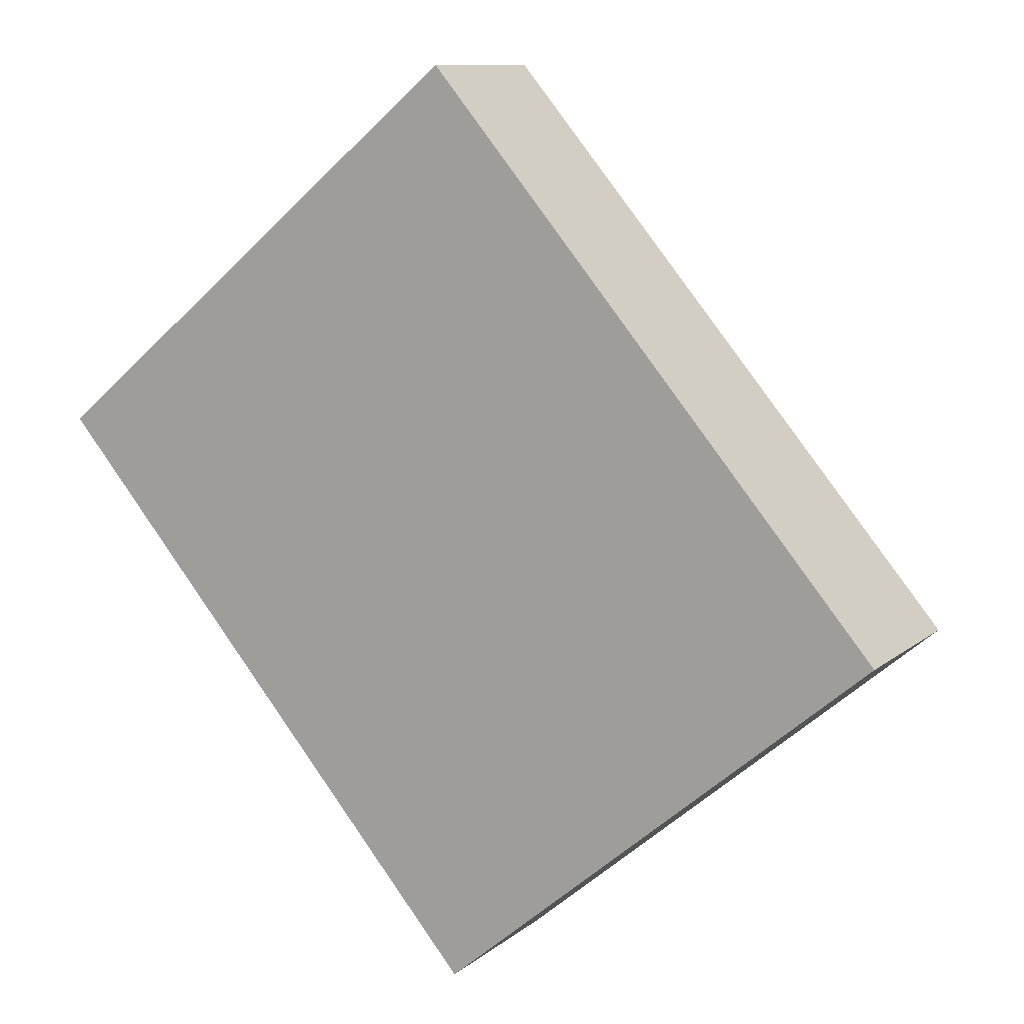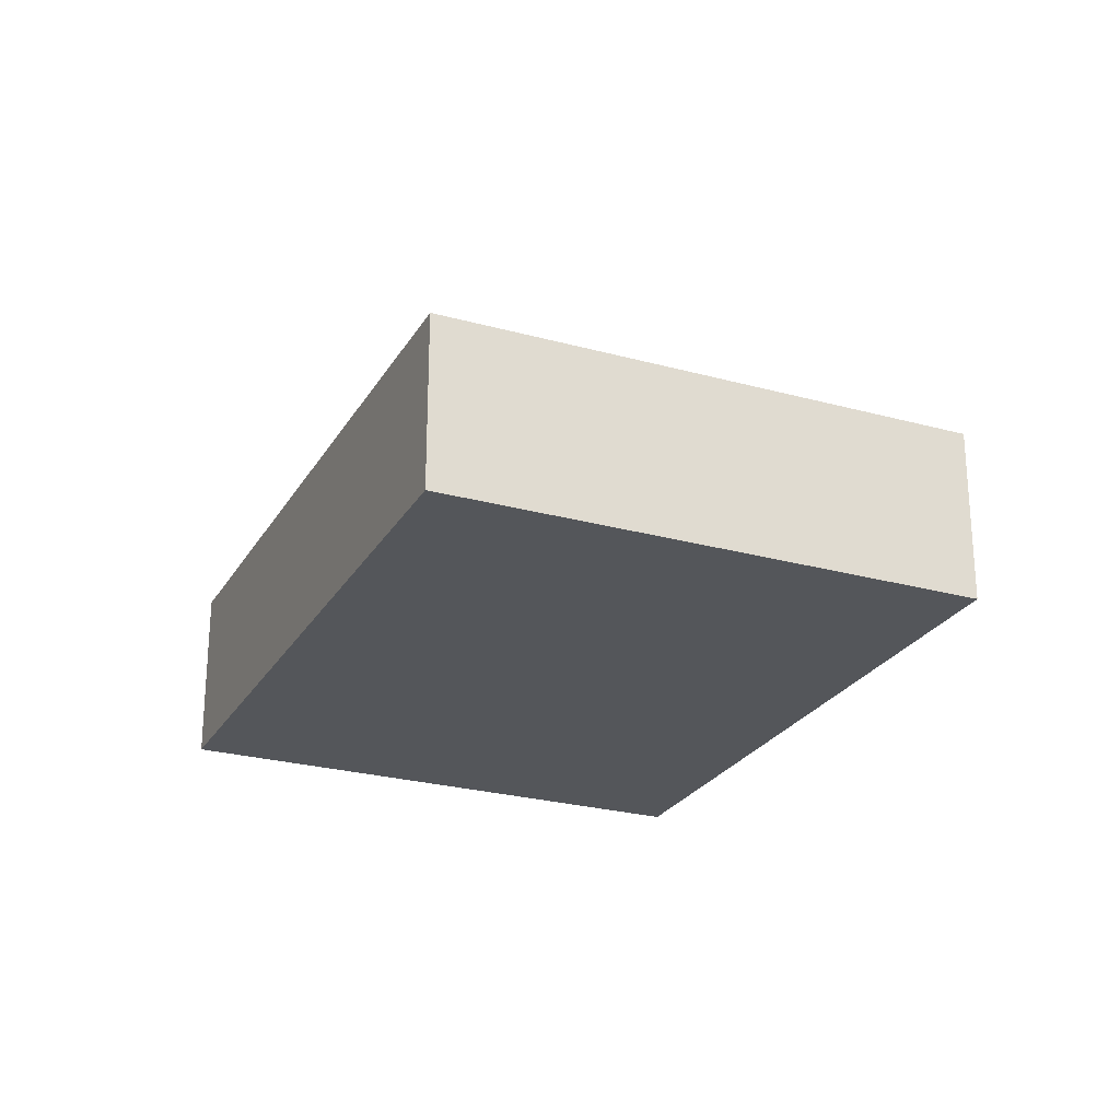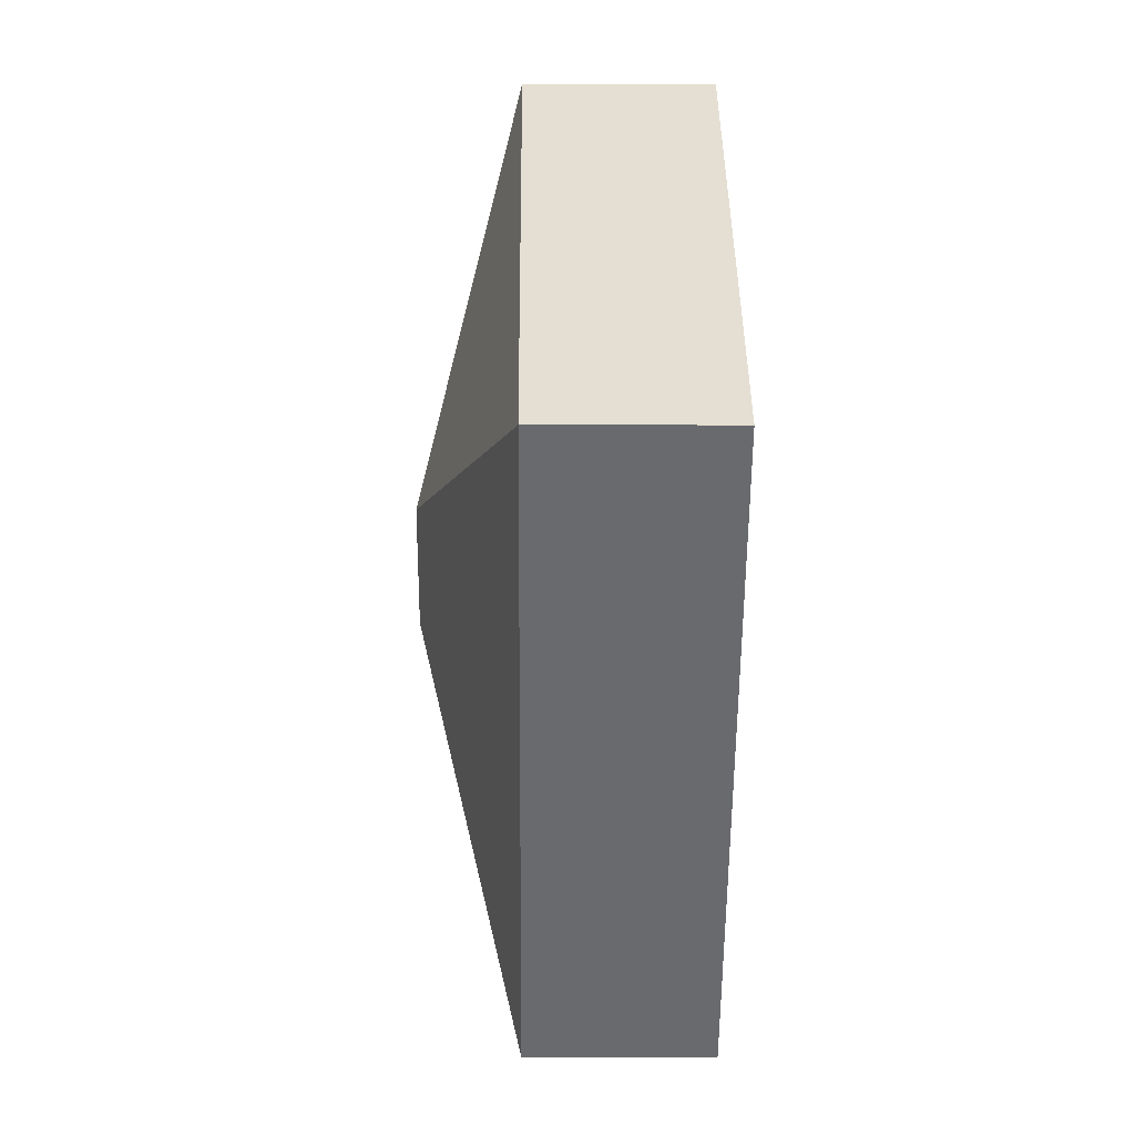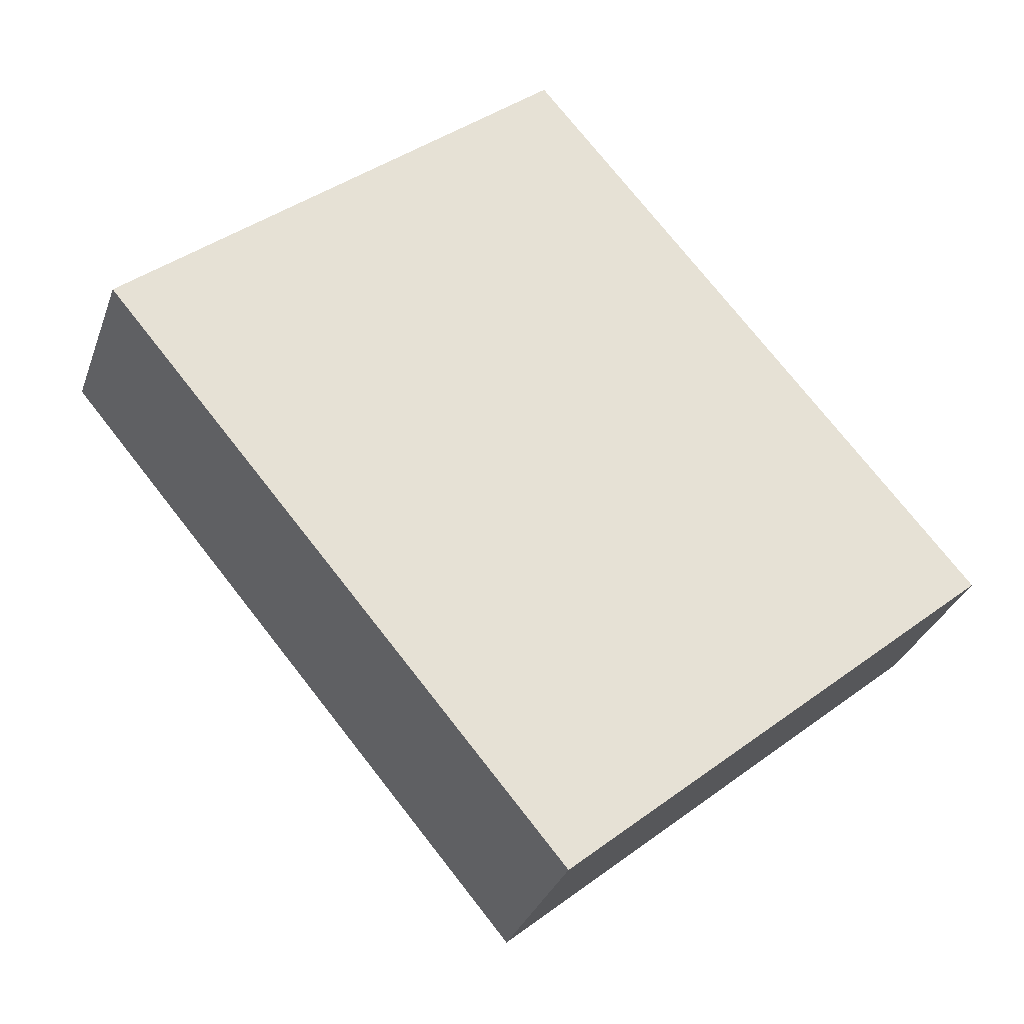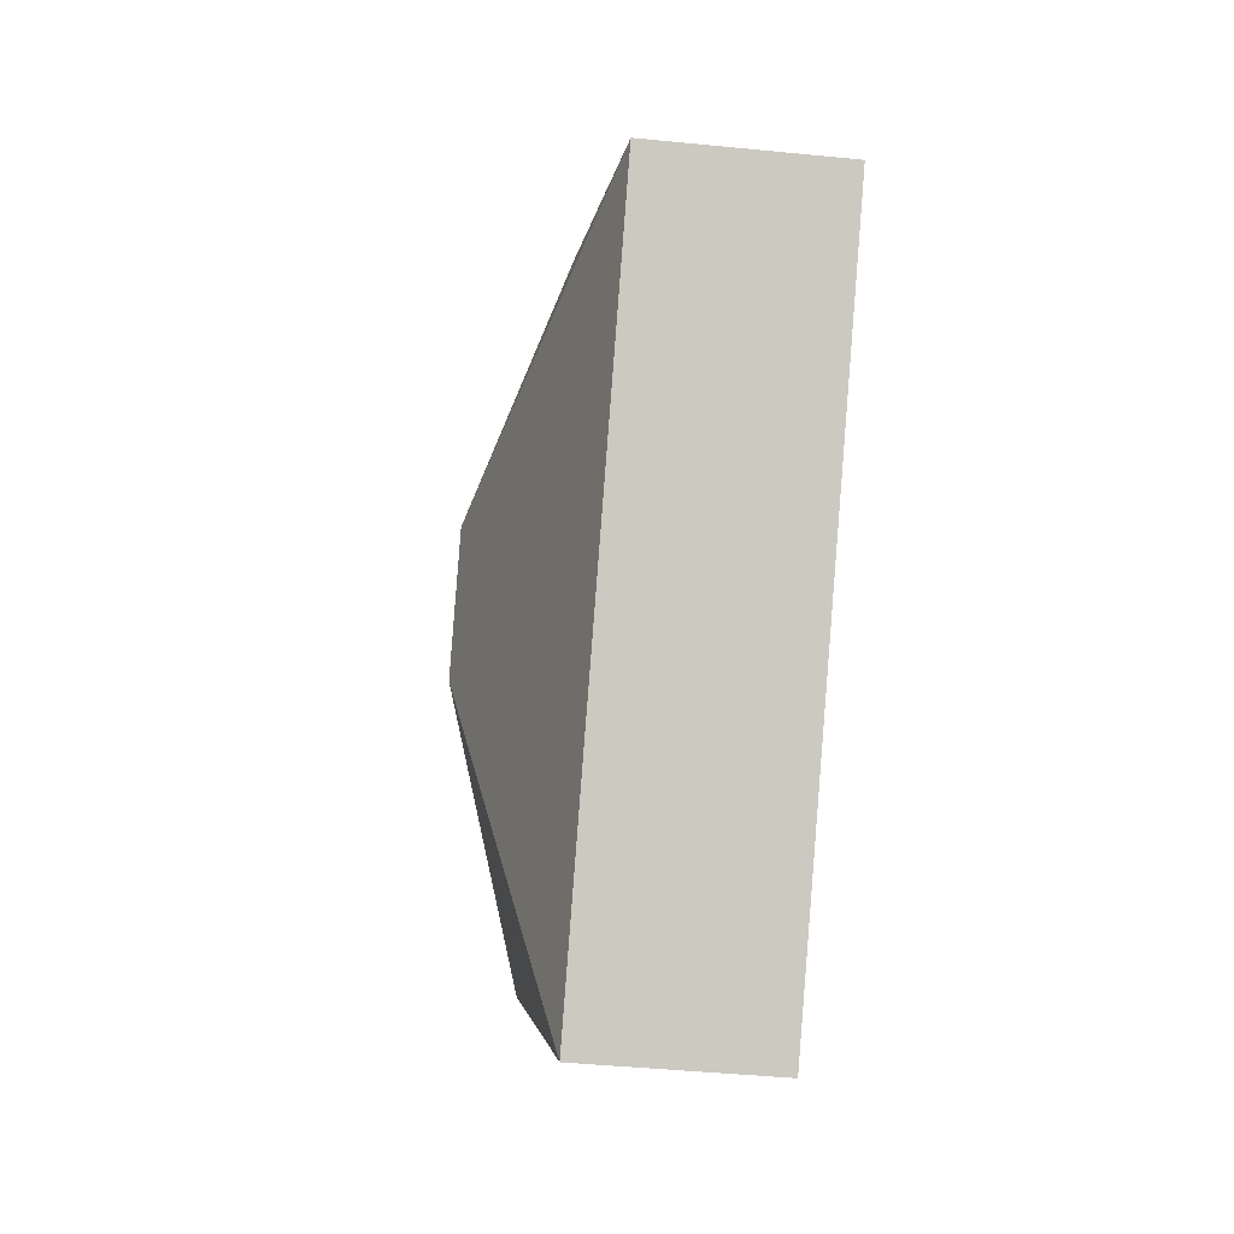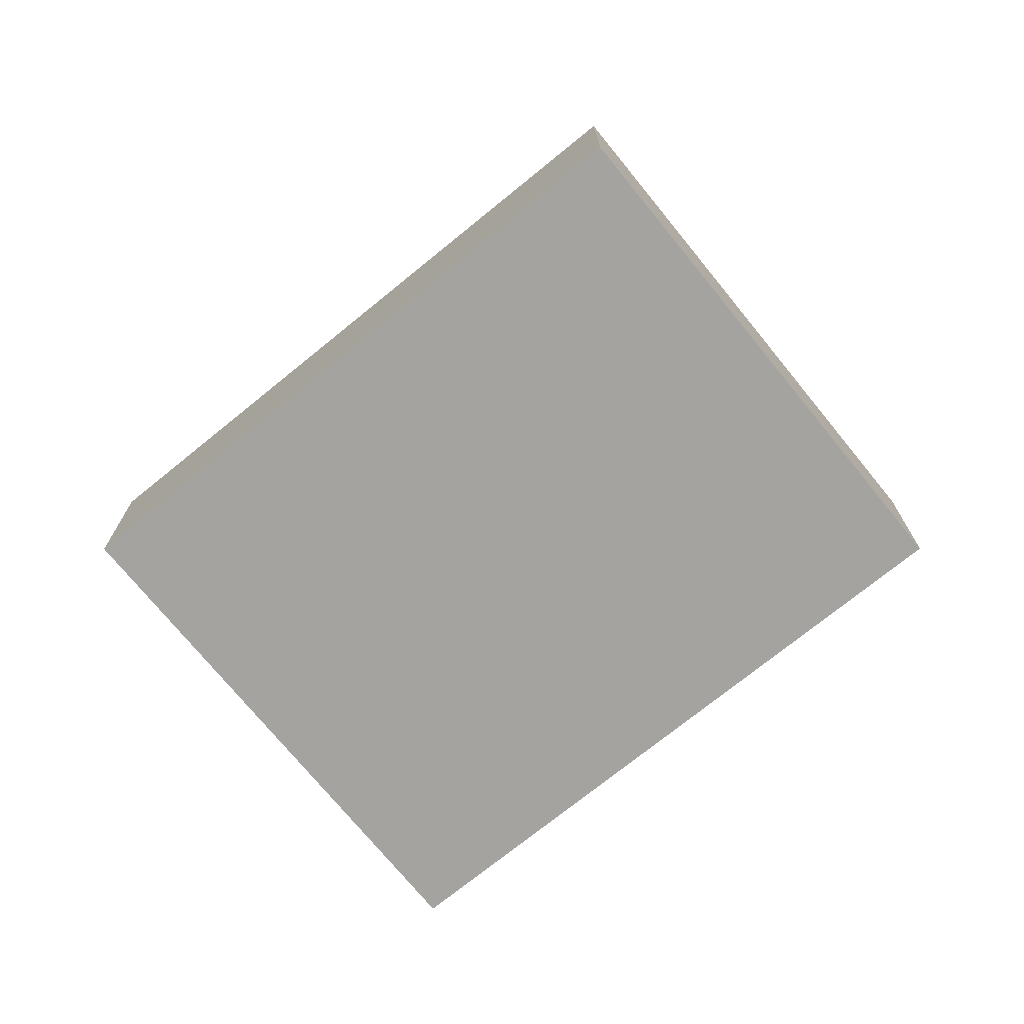
<metadata>
{"format":"obj","ext":"obj","renderer":"f3d","projection":"perspective","resolution":1024,"background":"white","views":[{"elev":10.3,"azim":28.1,"up":"+Z"},{"elev":-25.3,"azim":-64.1,"up":"+Y"},{"elev":-3.2,"azim":-90.6,"up":"+Z"},{"elev":-31.6,"azim":-17.8,"up":"+Z"},{"elev":-42.8,"azim":-96.8,"up":"+Z"},{"elev":-72.9,"azim":-91.0,"up":"+Y"}]}
</metadata>
<code>
v  4.009 2.765 -0.341
v  0 1.805 1.105e-16
v  4.351 1.805 3.668
v  4.514 1.805 -5.354
v  4.856 2.765 -1.345
v  8.865 1.805 -1.687
v  0 0 0
v  4.351 -2.246e-16 3.668
v  8.865 1.033e-16 -1.687
v  4.514 3.278e-16 -5.354
g defaultobject
f 1 2 3
f 1 4 2
f 4 1 5
f 5 3 6
f 3 5 1
f 5 6 4
f 7 3 2
f 3 7 8
f 8 6 3
f 6 8 9
f 9 4 6
f 4 9 10
f 10 2 4
f 2 10 7
f 10 8 7
f 8 10 9

</code>
